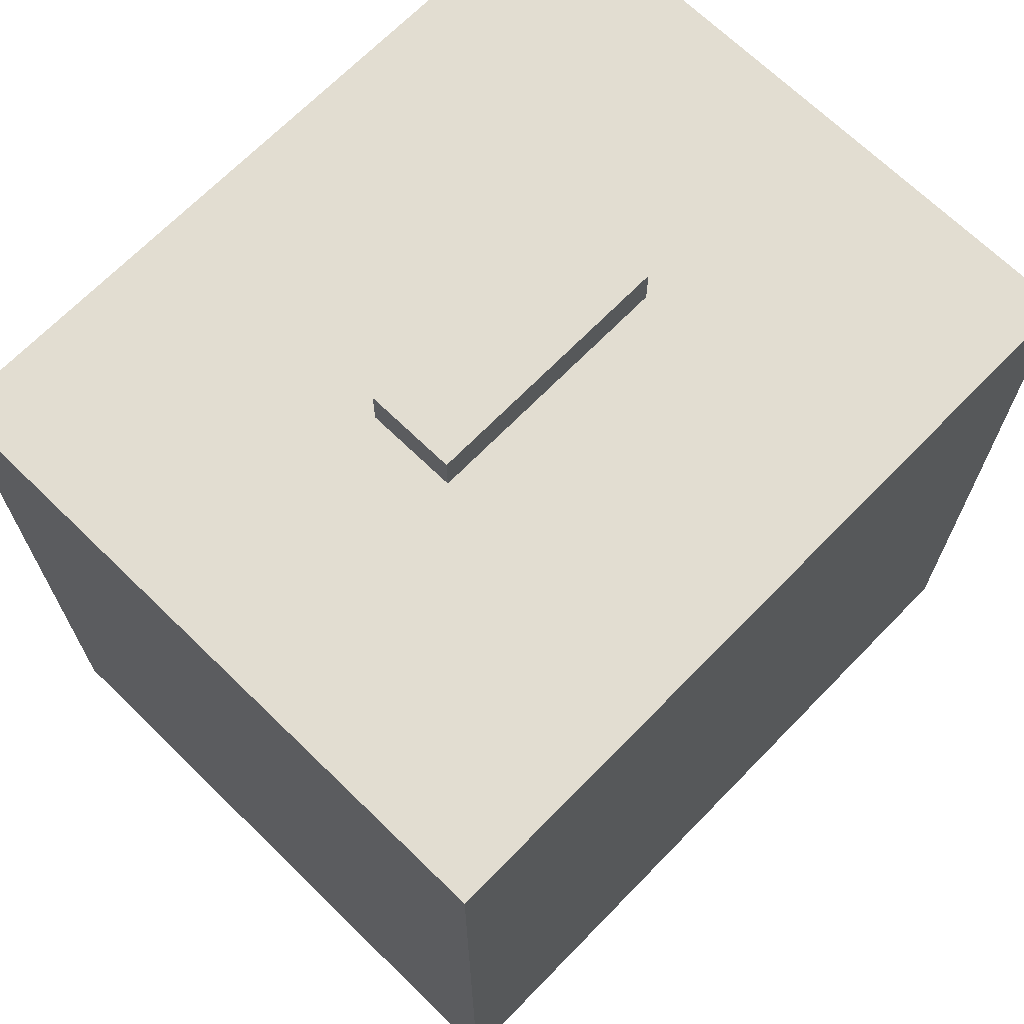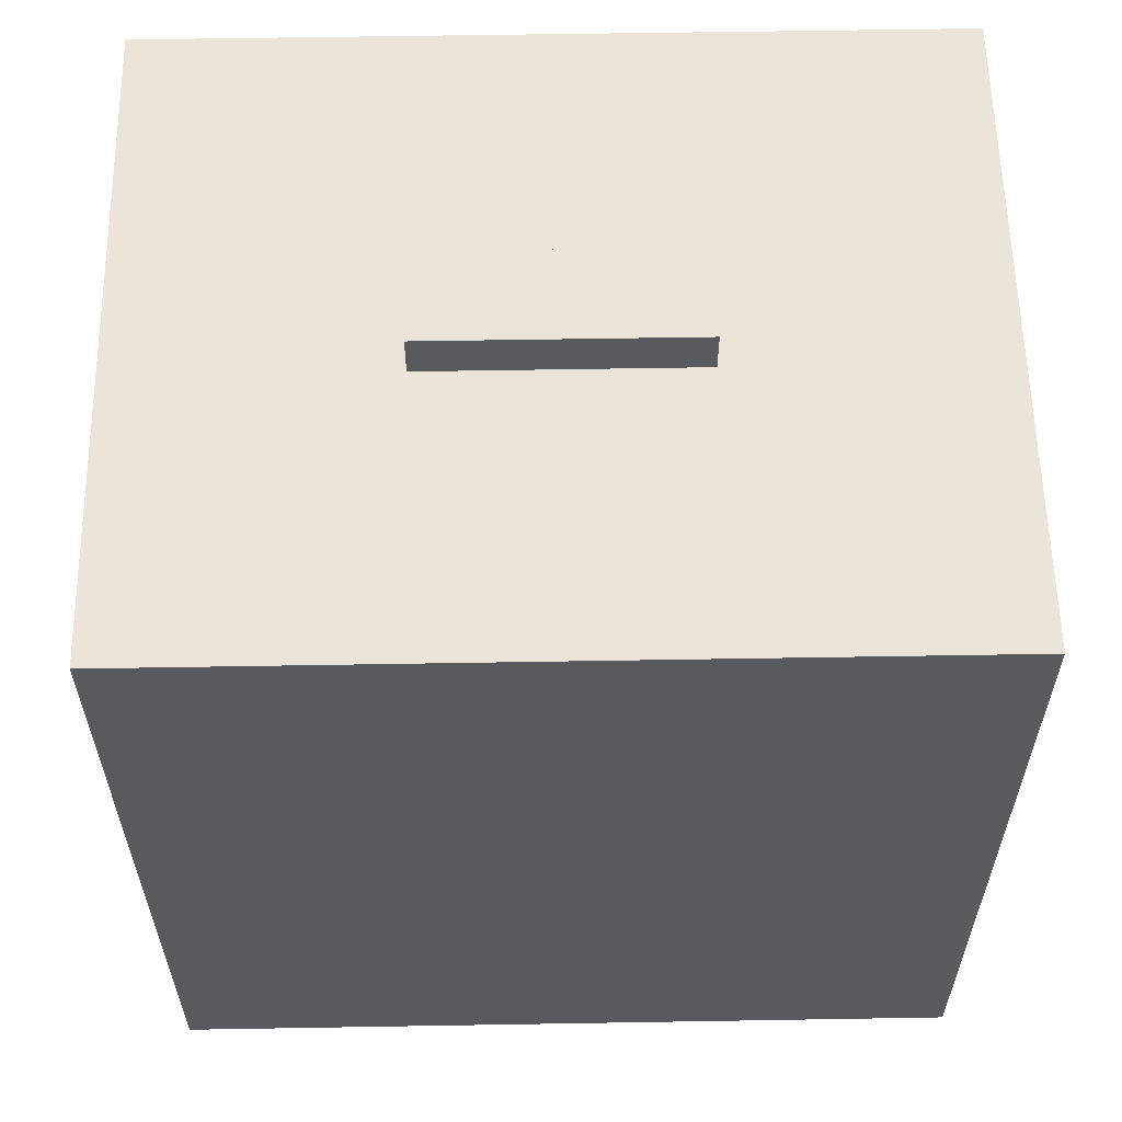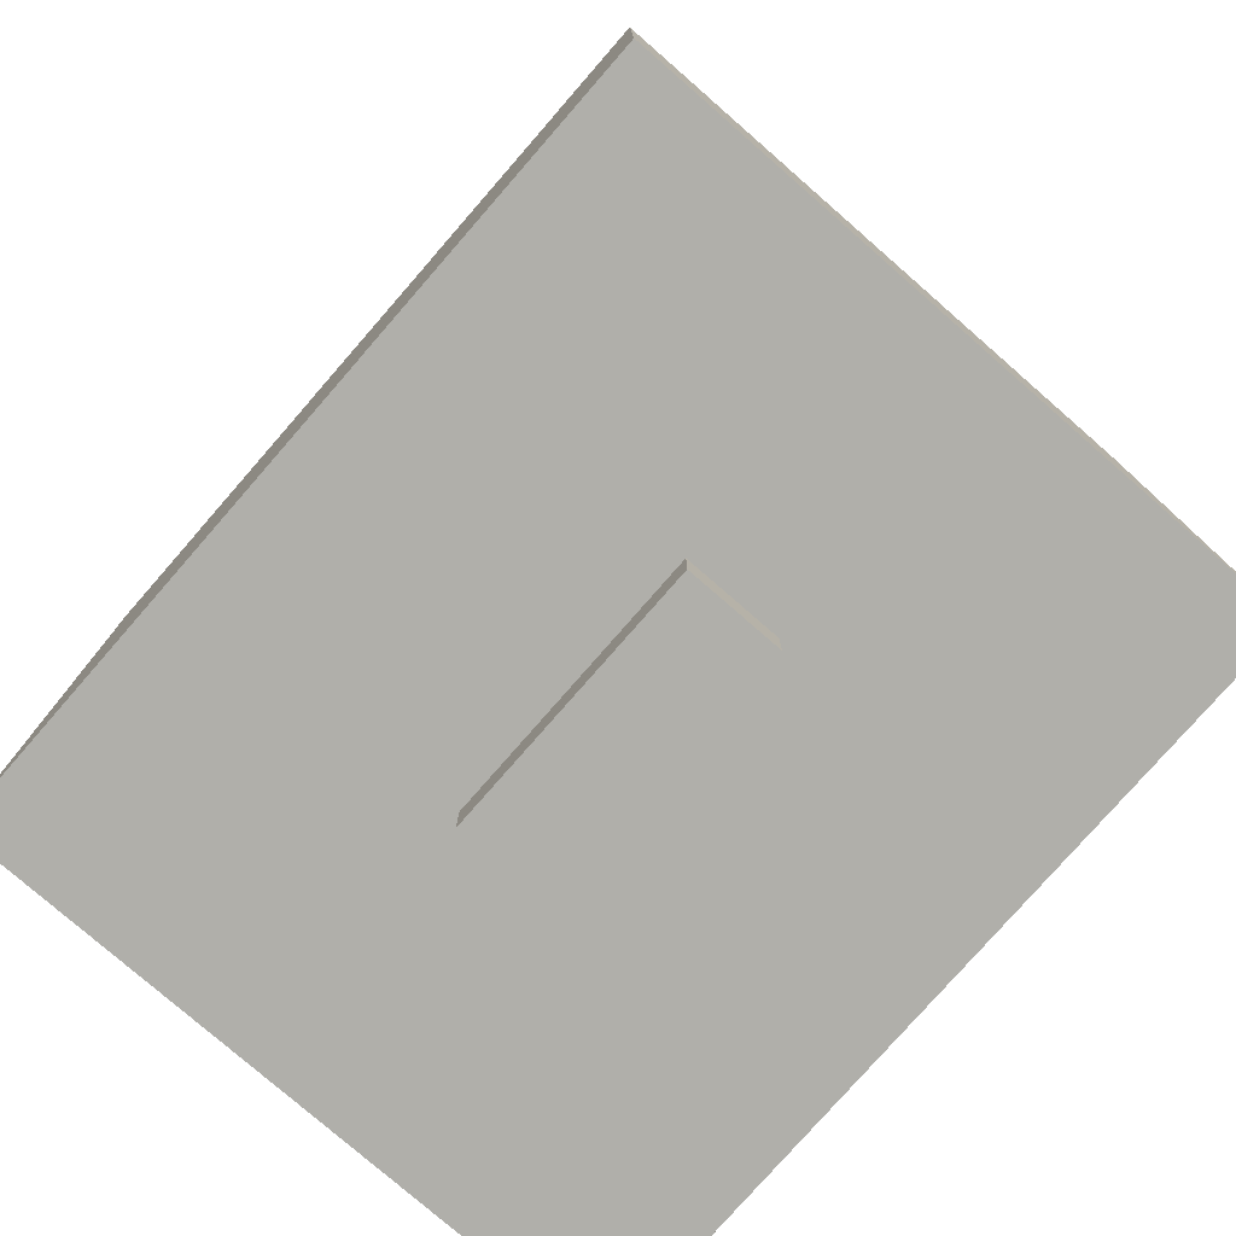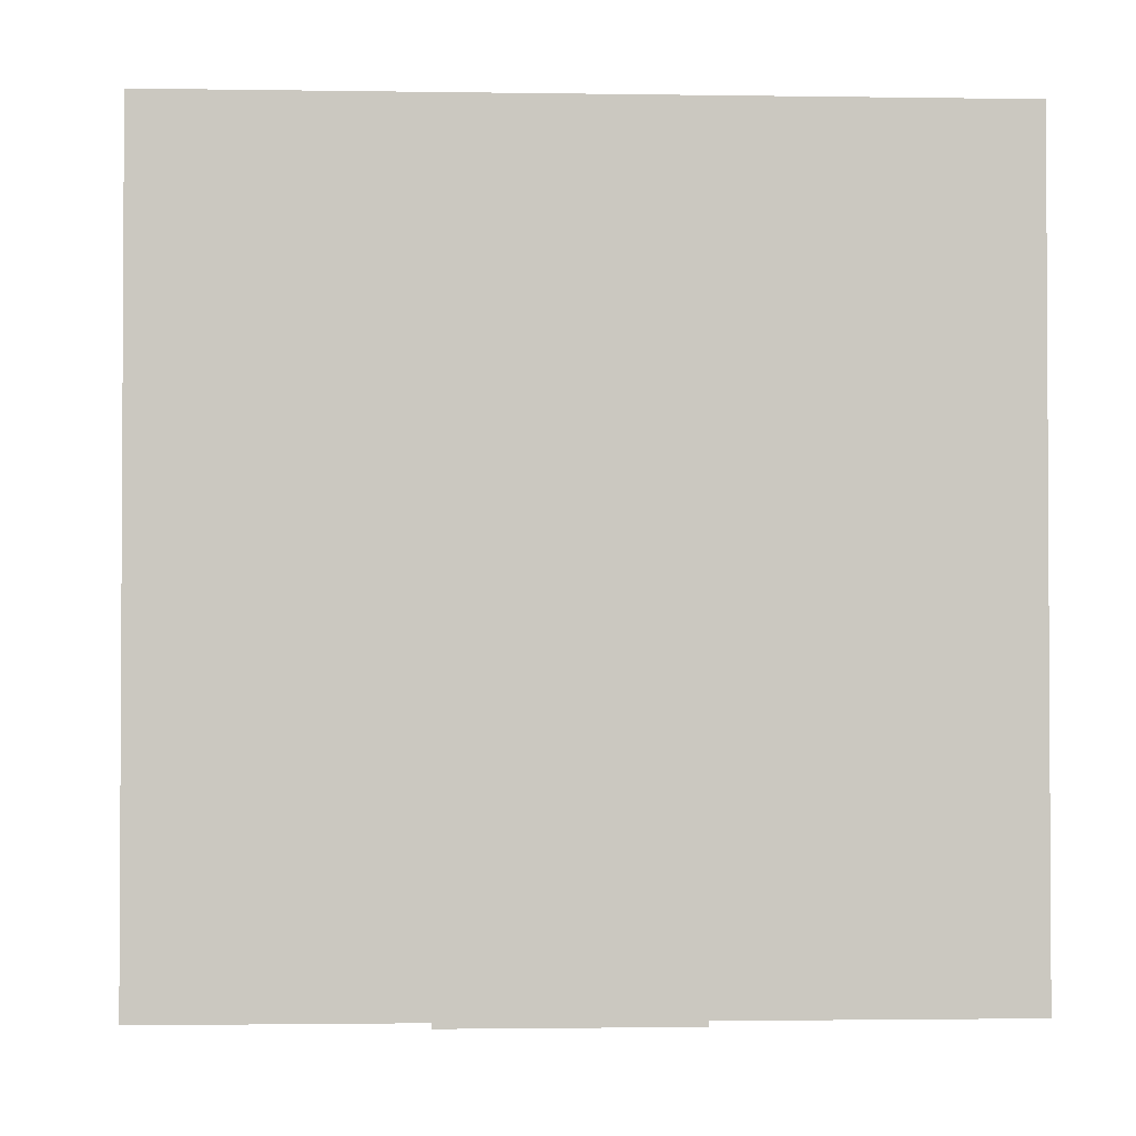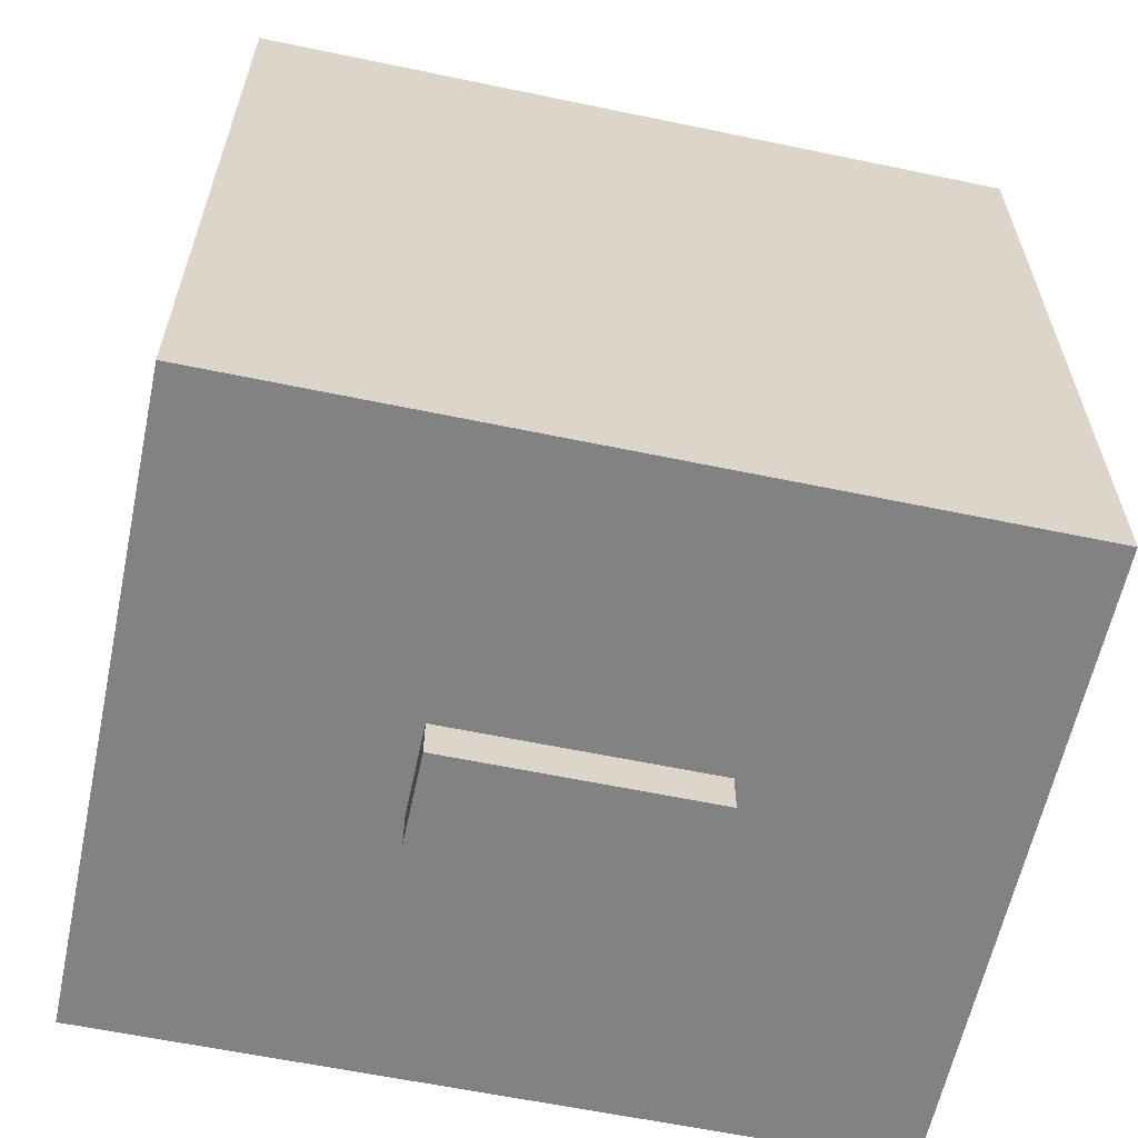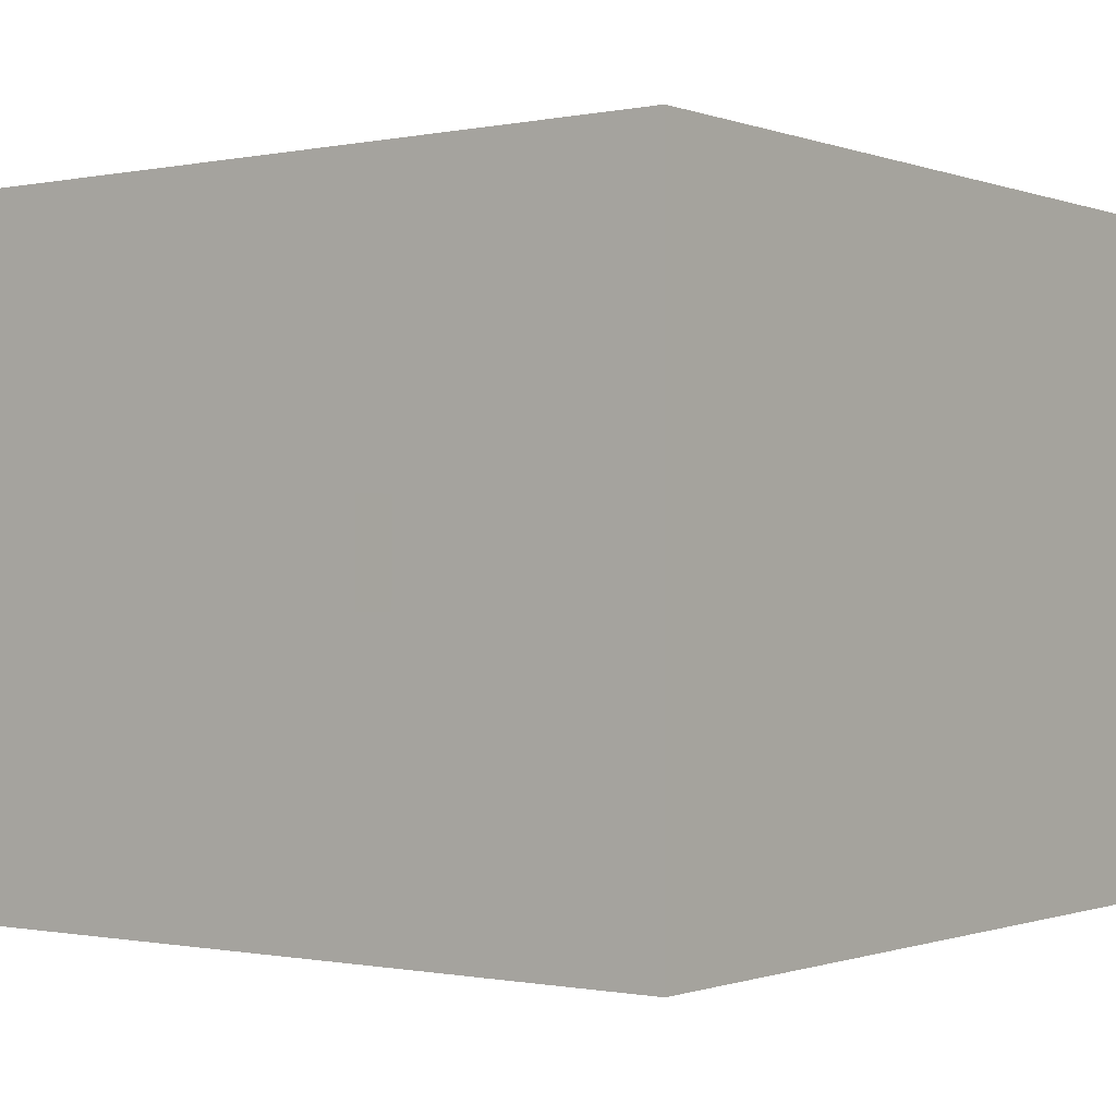
<metadata>
{"format":"obj","ext":"obj","renderer":"f3d","projection":"perspective","resolution":1024,"background":"white","views":[{"elev":68.6,"azim":-45.7,"up":"+Z"},{"elev":59.1,"azim":179.0,"up":"+Z"},{"elev":-78.0,"azim":48.9,"up":"+Z"},{"elev":-1.9,"azim":176.8,"up":"+Z"},{"elev":-60.9,"azim":168.0,"up":"+Z"},{"elev":-0.6,"azim":-143.1,"up":"+Y"}]}
</metadata>
<code>
g armor_metal_light_right
v -0.07799 0.02445 0.1736
v -0.07799 0.02445 0.1566
v -0.18 0.02445 0.1566
v -0.18 0.02445 0.1736
v -0.18 0.06088 0.1566
v -0.18 0.06088 0.1736
v -0.18 0.02445 0.1736
v -0.18 0.02445 0.1566
v -0.07799 0.06088 0.1736
v -0.07799 0.06088 0.1566
v -0.07799 0.02445 0.1566
v -0.07799 0.02445 0.1736
v -0.07799 0.06088 0.1736
v -0.07799 0.02445 0.1736
v -0.18 0.02445 0.1736
v -0.18 0.06088 0.1736
v -0.07799 0.06088 0.1736
v -0.18 0.06088 0.1736
v -0.18 0.06088 0.1566
v -0.07799 0.06088 0.1566
v -0.282 -0.08484 -0.1494
v 0.02401 -0.08484 -0.1494
v 0.02401 0.1702 -0.1494
v -0.282 0.1702 -0.1494
v -0.282 0.1702 0.1566
v -0.282 0.1702 -0.1494
v 0.02401 0.1702 -0.1494
v 0.02401 0.1702 0.1566
v -0.282 -0.08484 -0.1494
v -0.282 -0.08484 0.1566
v 0.02401 -0.08484 0.1566
v 0.02401 -0.08484 -0.1494
v 0.02401 0.1702 -0.1494
v 0.02401 -0.08484 -0.1494
v 0.02401 -0.08484 0.1566
v 0.02401 0.1702 0.1566
v -0.282 0.1702 0.1566
v -0.282 -0.08484 0.1566
v -0.282 -0.08484 -0.1494
v -0.282 0.1702 -0.1494
v 0.02401 -0.08484 0.1566
v -0.282 -0.08484 0.1566
v -0.282 0.1702 0.1566
v 0.02401 0.1702 0.1566
v -0.07799 0.02445 -0.1494
v -0.07799 0.02445 -0.1664
v -0.18 0.02445 -0.1664
v -0.18 0.02445 -0.1494
v -0.18 0.06088 -0.1494
v -0.18 0.02445 -0.1494
v -0.18 0.02445 -0.1664
v -0.18 0.06088 -0.1664
v -0.07799 0.06088 -0.1664
v -0.07799 0.02445 -0.1664
v -0.07799 0.02445 -0.1494
v -0.07799 0.06088 -0.1494
v -0.07799 0.06088 -0.1664
v -0.18 0.06088 -0.1664
v -0.18 0.02445 -0.1664
v -0.07799 0.02445 -0.1664
v -0.07799 0.06088 -0.1494
v -0.18 0.06088 -0.1494
v -0.18 0.06088 -0.1664
v -0.07799 0.06088 -0.1664
g armor_metal_light_right_0
f -62 -63 -64
f -61 -62 -64
f -58 -59 -60
f -57 -58 -60
f -54 -55 -56
f -53 -54 -56
f -50 -51 -52
f -49 -50 -52
f -46 -47 -48
f -45 -46 -48
f -42 -43 -44
f -41 -42 -44
f -38 -39 -40
f -37 -38 -40
f -34 -35 -36
f -33 -34 -36
f -30 -31 -32
f -29 -30 -32
f -26 -27 -28
f -25 -26 -28
f -22 -23 -24
f -21 -22 -24
f -18 -19 -20
f -17 -18 -20
f -14 -15 -16
f -13 -14 -16
f -10 -11 -12
f -9 -10 -12
f -6 -7 -8
f -5 -6 -8
f -2 -3 -4
f -1 -2 -4

</code>
